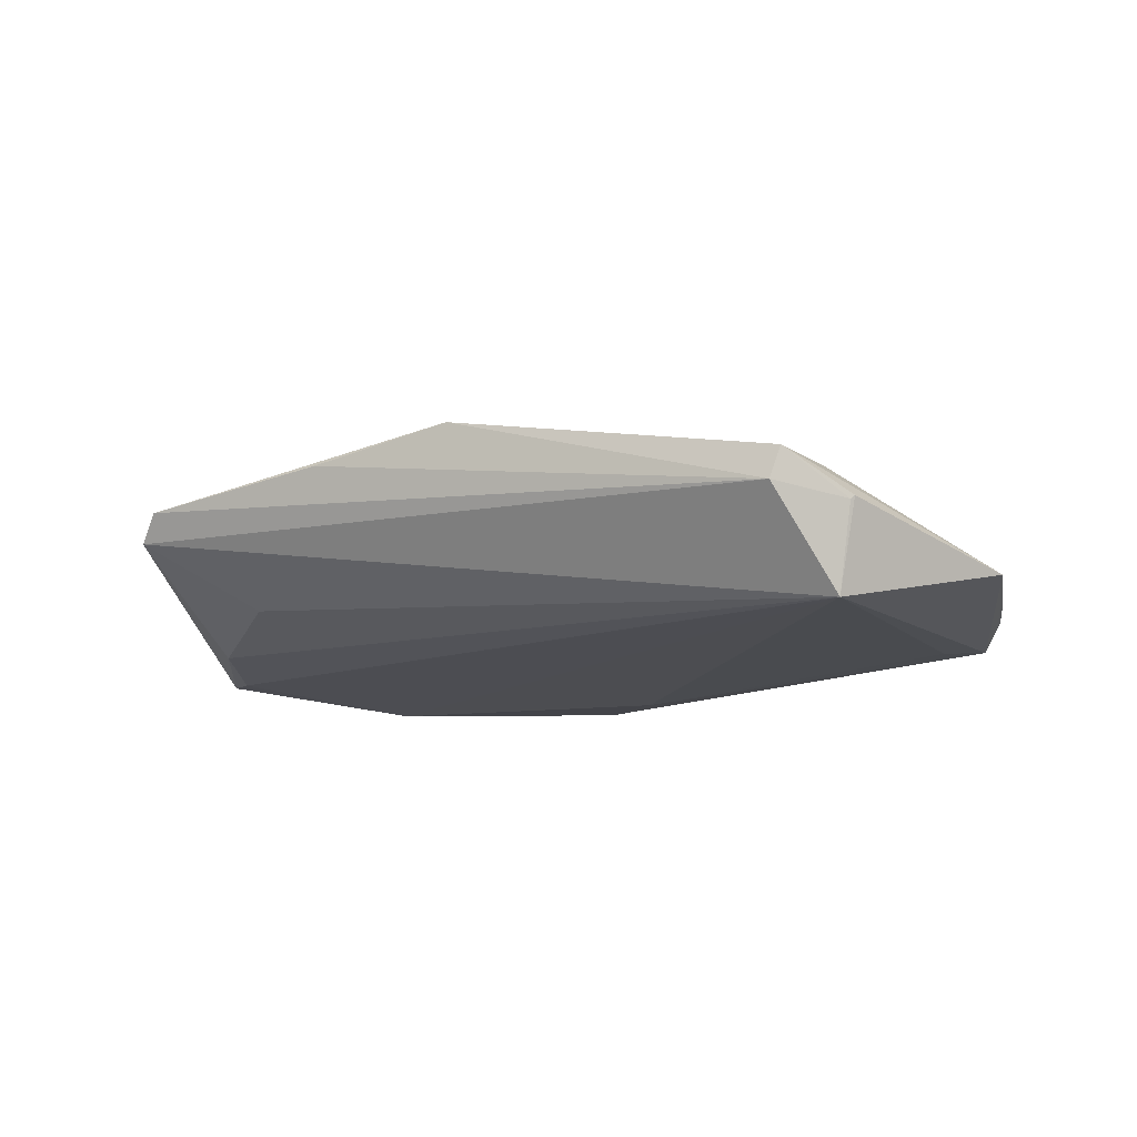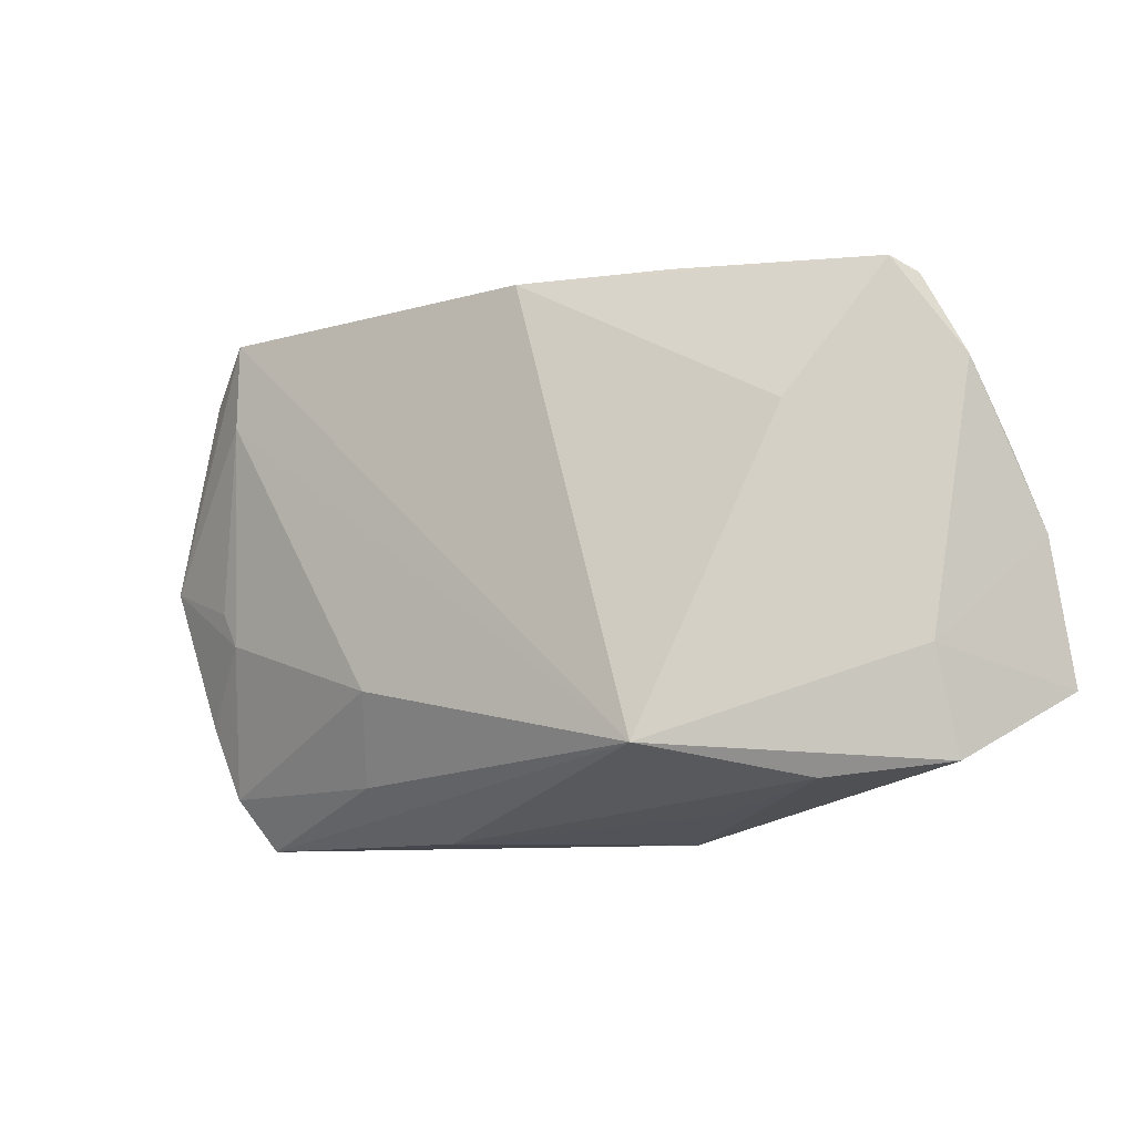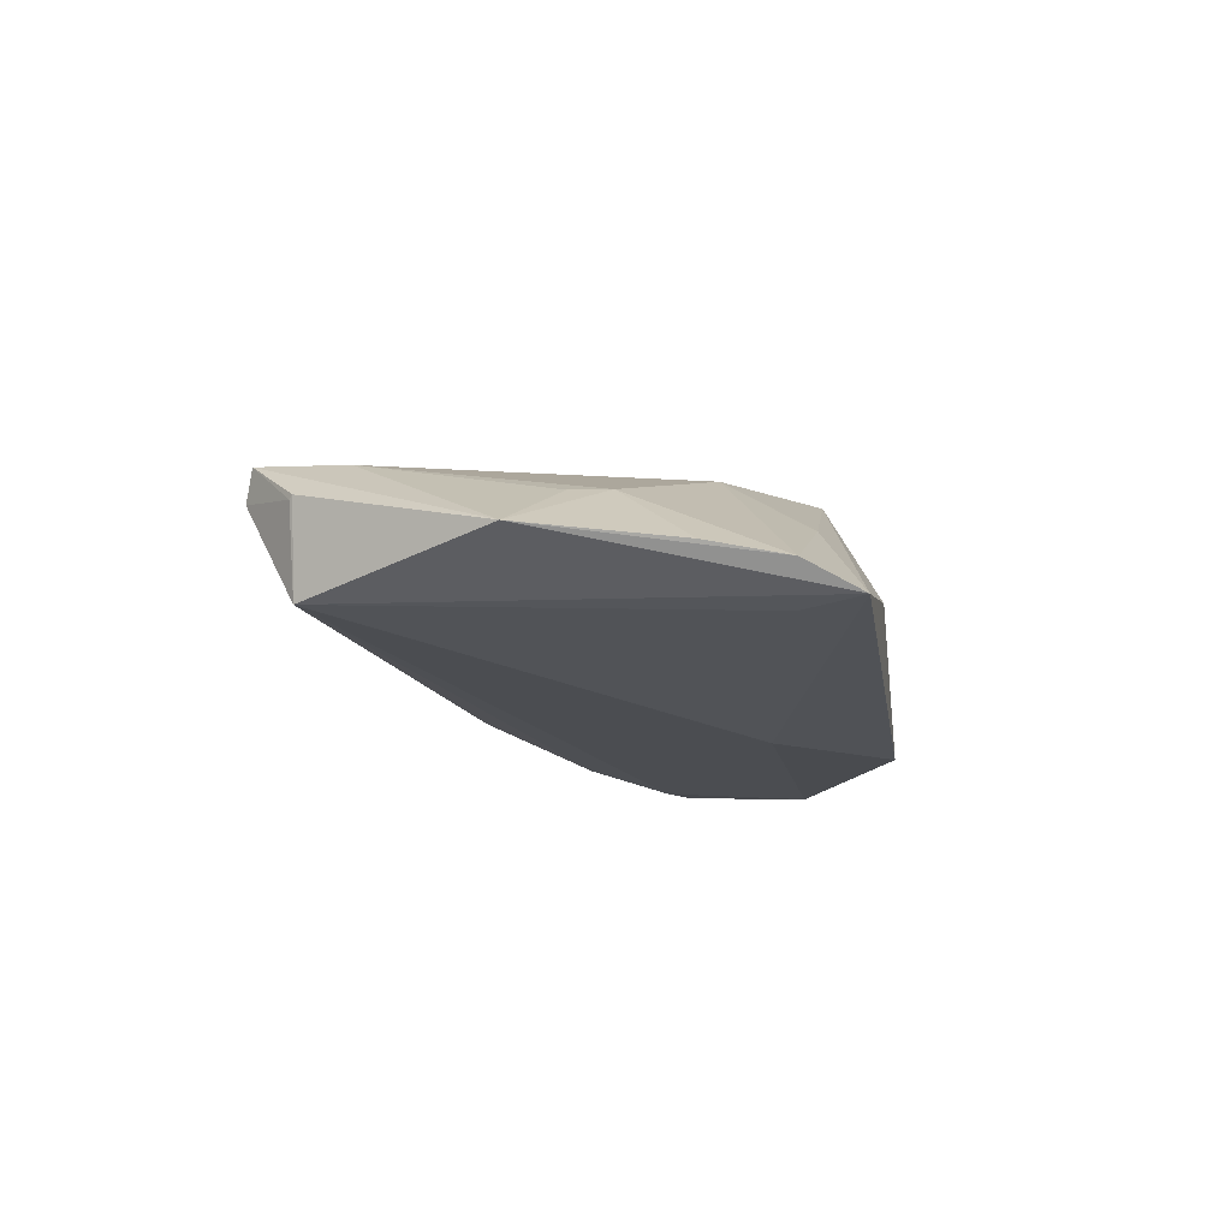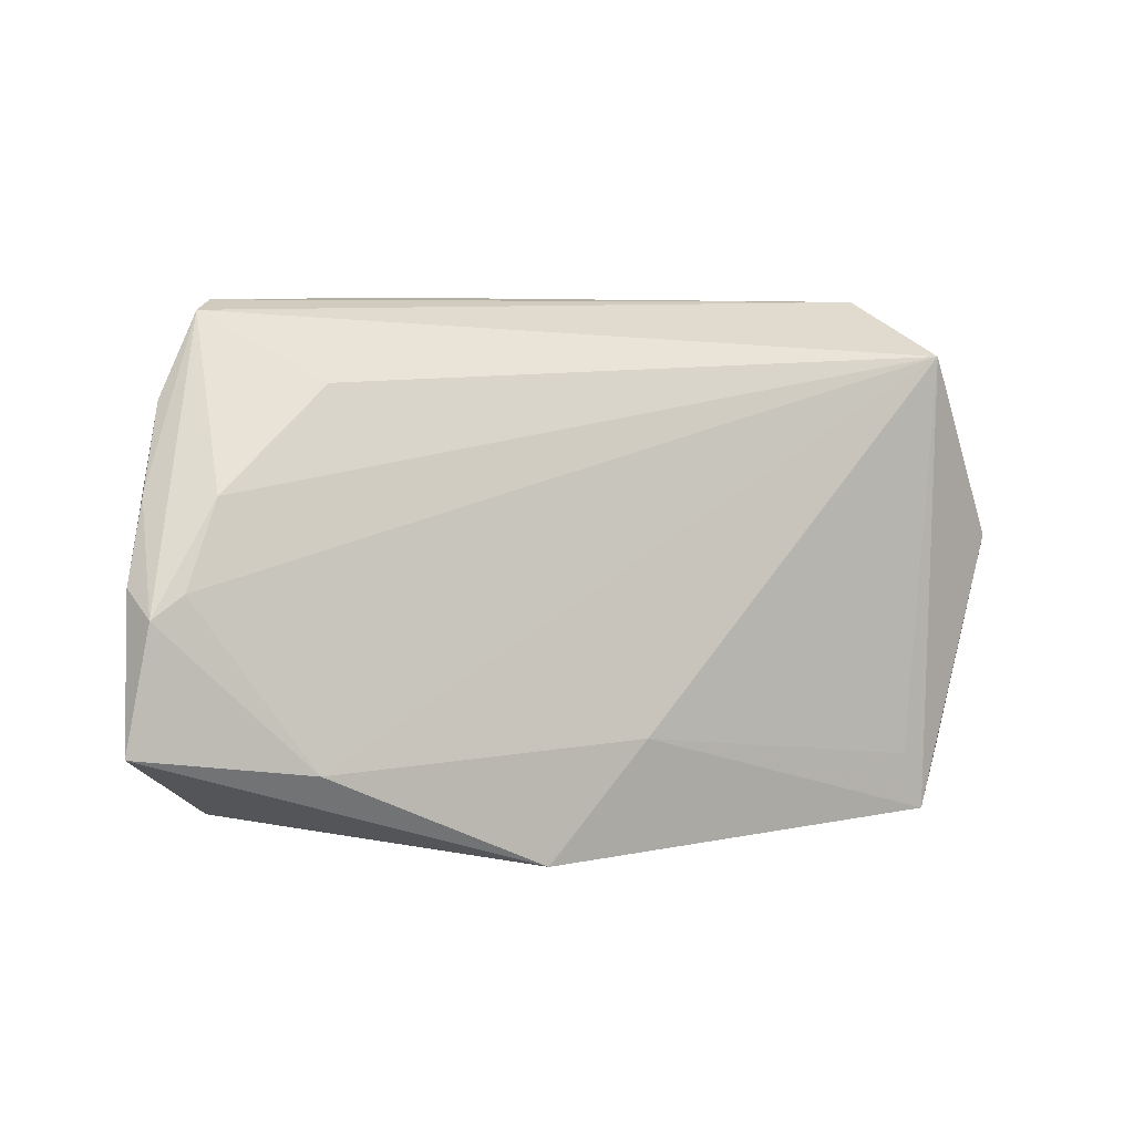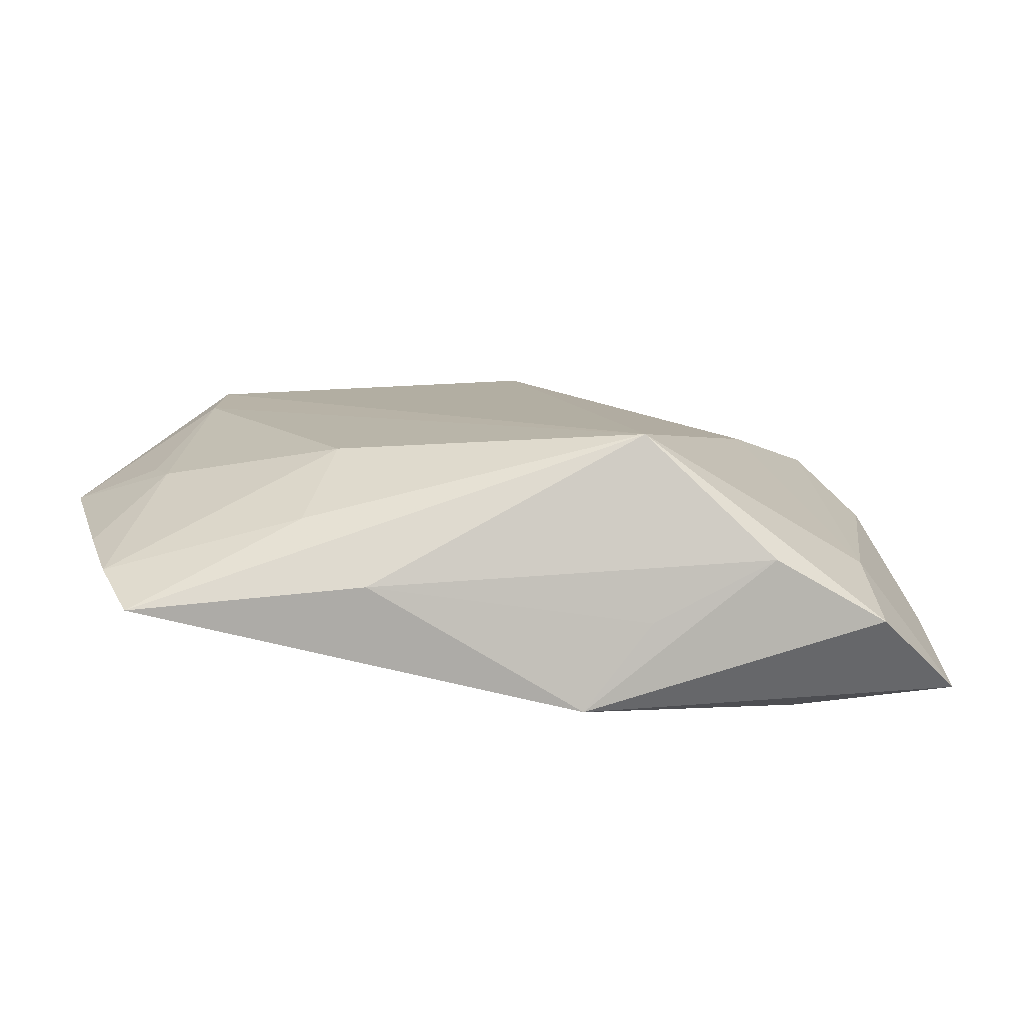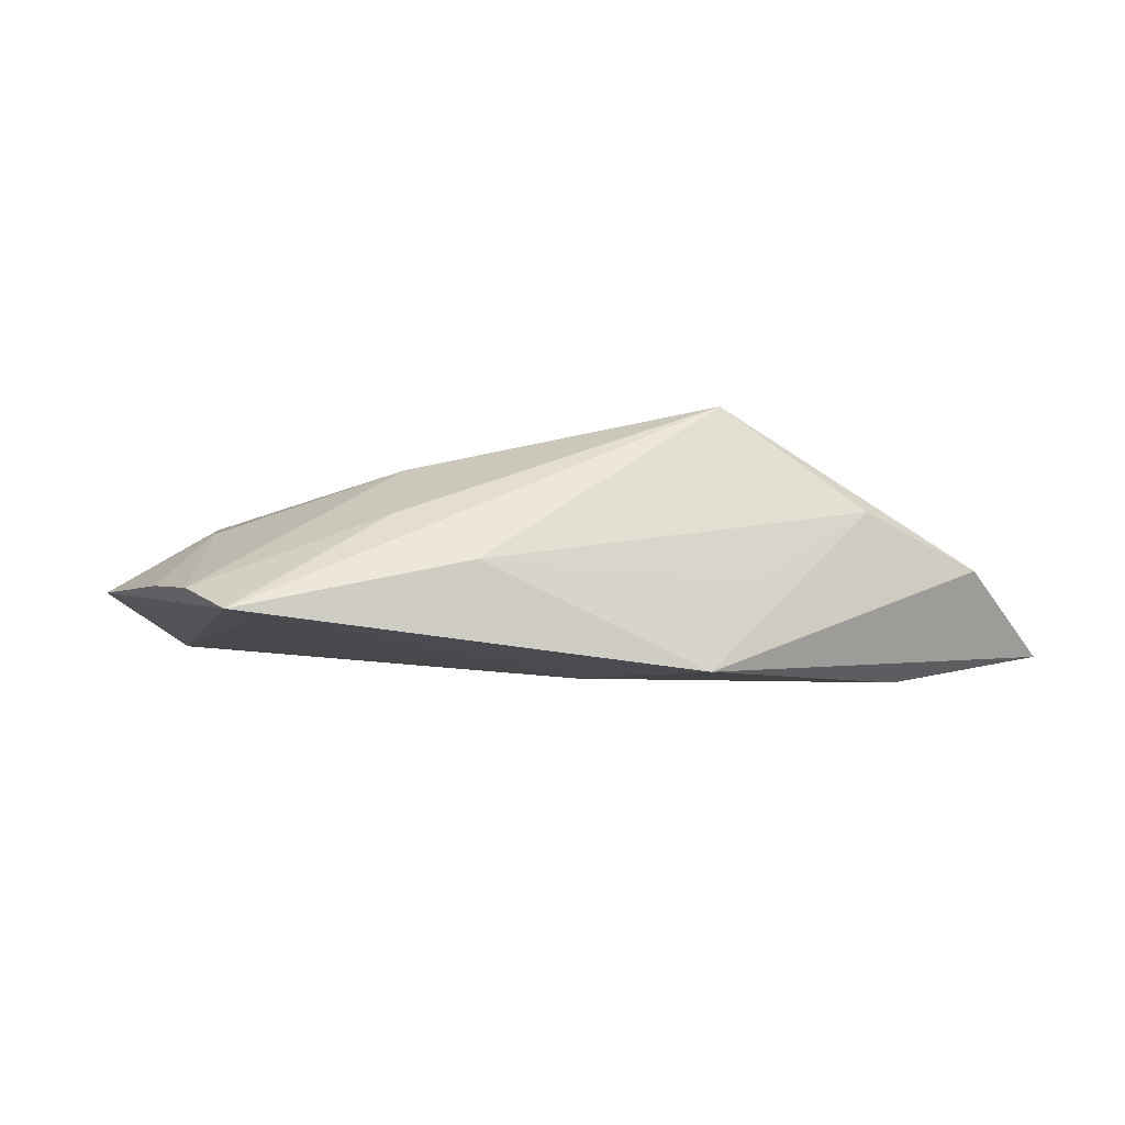
<metadata>
{"format":"obj","ext":"obj","renderer":"f3d","projection":"perspective","resolution":1024,"background":"white","views":[{"elev":-8.4,"azim":-151.2,"up":"+Z"},{"elev":-12.7,"azim":22.7,"up":"+Y"},{"elev":-14.2,"azim":-81.4,"up":"+Z"},{"elev":5.3,"azim":153.6,"up":"+Y"},{"elev":-77.9,"azim":-6.5,"up":"+Y"},{"elev":-7.3,"azim":-12.4,"up":"+Z"}]}
</metadata>
<code>
v 0.04639 -0.0124 0.002734
v -0.04906 -0.006232 0.003015
v -0.002409 0.03464 0.01535
v -0.0284 -0.02642 0.003463
v 0.0604 -0.01705 -0.01193
v -0.05678 -0.01581 -0.005034
v 0.01761 -0.03097 -0.004062
v 0.04656 0.03318 0.004005
v 0.05545 0.01179 -0.003244
v -0.05135 -0.001514 0.002456
v -0.04559 -0.02498 -0.0101
v 0.03885 -0.02 -0.01598
v -0.04719 0.02293 0.00774
v 0.03141 0.01649 0.01302
v -0.0626 0.00329 -0.003945
v 0.05742 -0.001586 -0.01231
v 0.01401 -0.02478 0.01901
v -0.05104 0.02778 -0.008784
v -0.05269 0.02816 0.002349
v -0.05307 0.02771 0.002793
v -0.04573 0.03522 0.004111
v -0.05332 -0.0258 -0.006316
v 0.05189 0.02264 0.002295
v -0.04681 0.0343 0.008134
v 0.04805 -0.02615 -0.001662
v 0.03338 0.02458 -0.004933
v 0.04374 0.03455 0.007817
v 0.04848 0.01189 -0.009392
v 0.05331 0.001198 -0.01225
v -0.003518 -0.01884 -0.01598
v 0.01002 -0.03344 -0.01598
v -0.02545 -0.01505 0.01085
v 0.03253 -0.02826 0.005341
v -0.049 -0.03277 -0.00944
v -0.01902 -0.03337 -0.002839
v 0.01708 0.03522 0.01158
v 0.05855 0.001702 -0.007235
f 15 24 20
f 20 18 15
f 13 17 24
f 13 24 15
f 15 10 13
f 15 18 34
f 24 17 3
f 24 3 21
f 33 25 17
f 31 25 33
f 37 16 9
f 17 25 1
f 17 13 32
f 31 34 30
f 30 12 31
f 18 12 30
f 14 3 17
f 27 3 14
f 17 1 14
f 14 1 27
f 18 21 8
f 8 21 27
f 8 26 18
f 8 9 16
f 18 20 19
f 19 21 18
f 19 20 24
f 24 21 19
f 36 3 27
f 27 21 36
f 36 21 3
f 35 34 31
f 17 34 35
f 35 33 17
f 5 12 16
f 5 16 37
f 5 25 31
f 31 12 5
f 37 1 5
f 5 1 25
f 29 12 18
f 16 12 29
f 4 34 17
f 17 32 4
f 15 34 22
f 34 4 22
f 22 4 32
f 11 34 18
f 18 30 11
f 11 30 34
f 23 8 27
f 9 8 23
f 27 1 23
f 37 9 23
f 23 1 37
f 31 33 7
f 7 35 31
f 33 35 7
f 26 8 28
f 18 26 28
f 28 29 18
f 28 8 16
f 16 29 28
f 2 22 32
f 2 13 10
f 2 32 13
f 2 10 15
f 15 22 6
f 6 2 15
f 22 2 6

</code>
